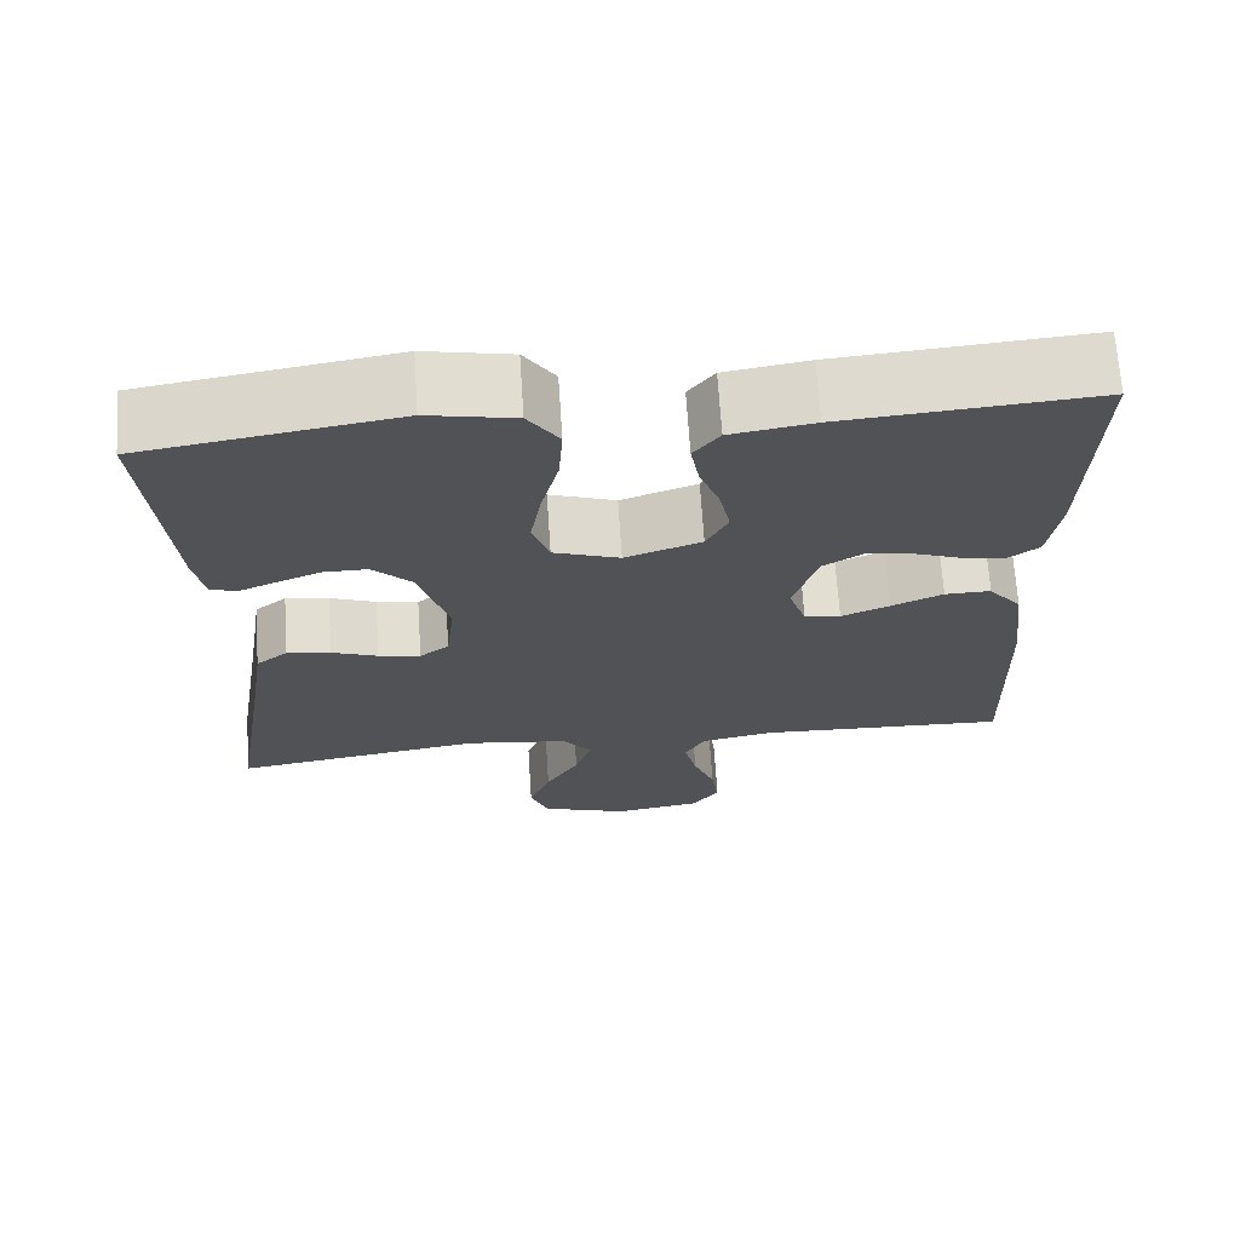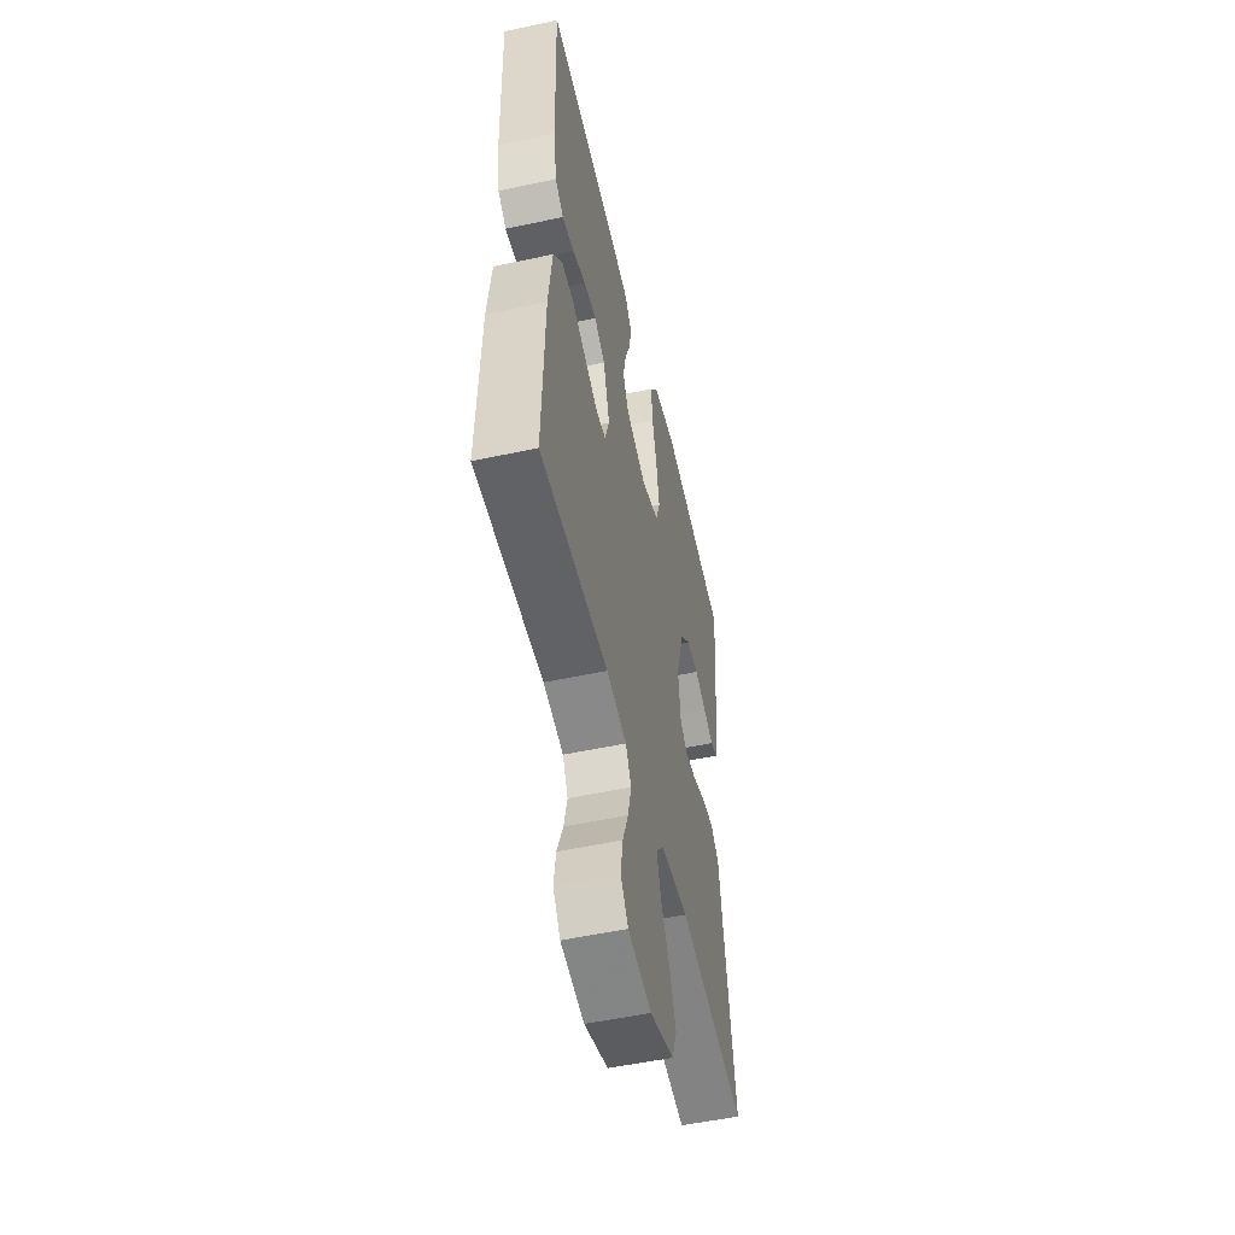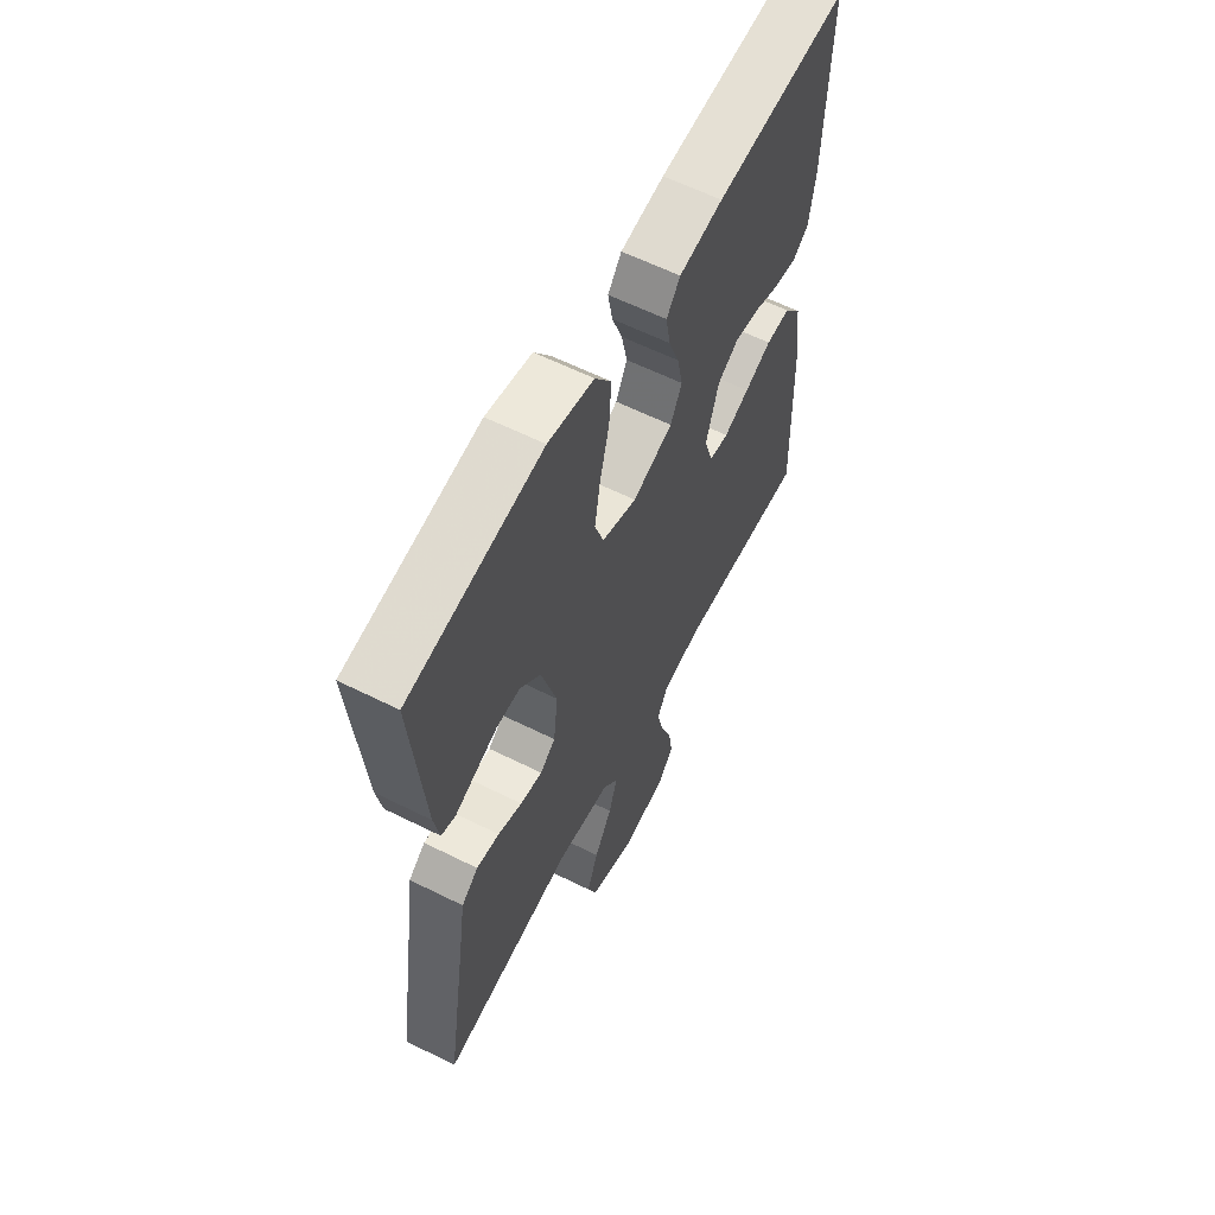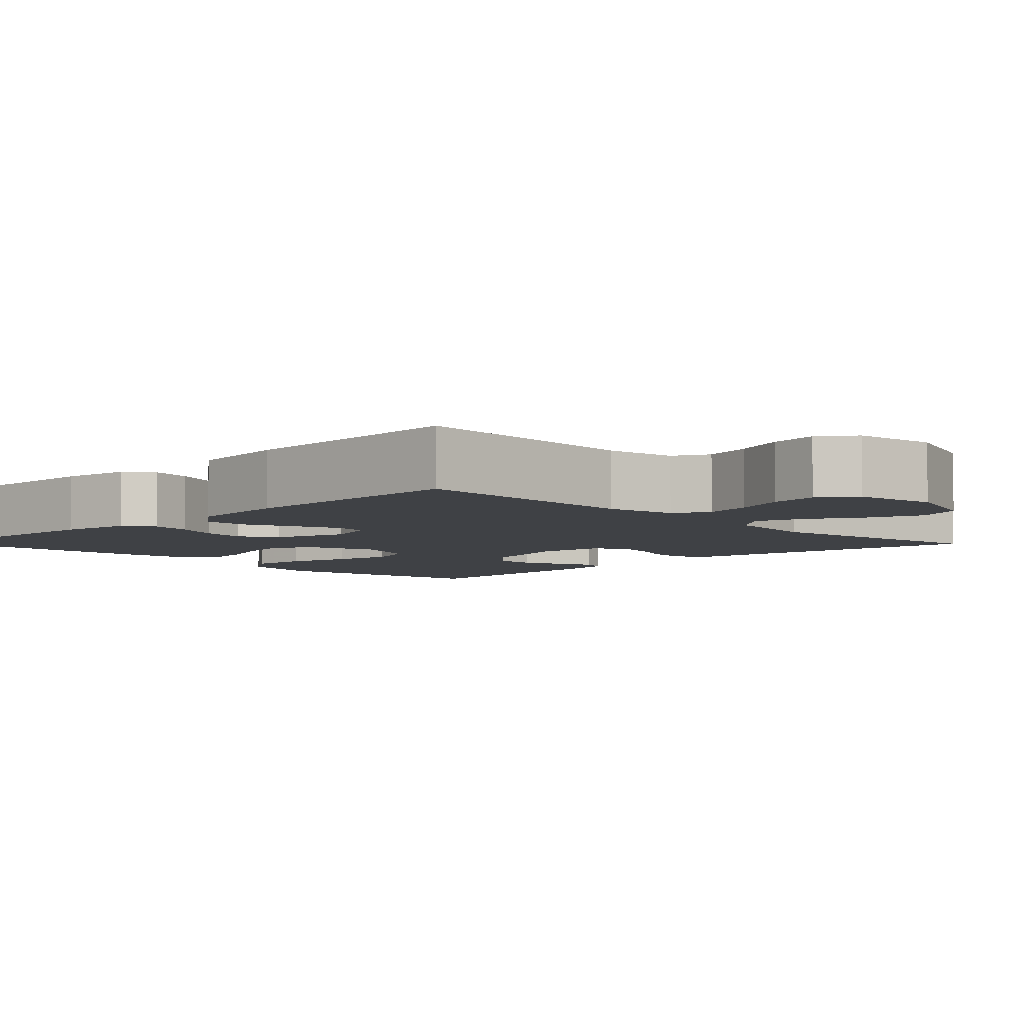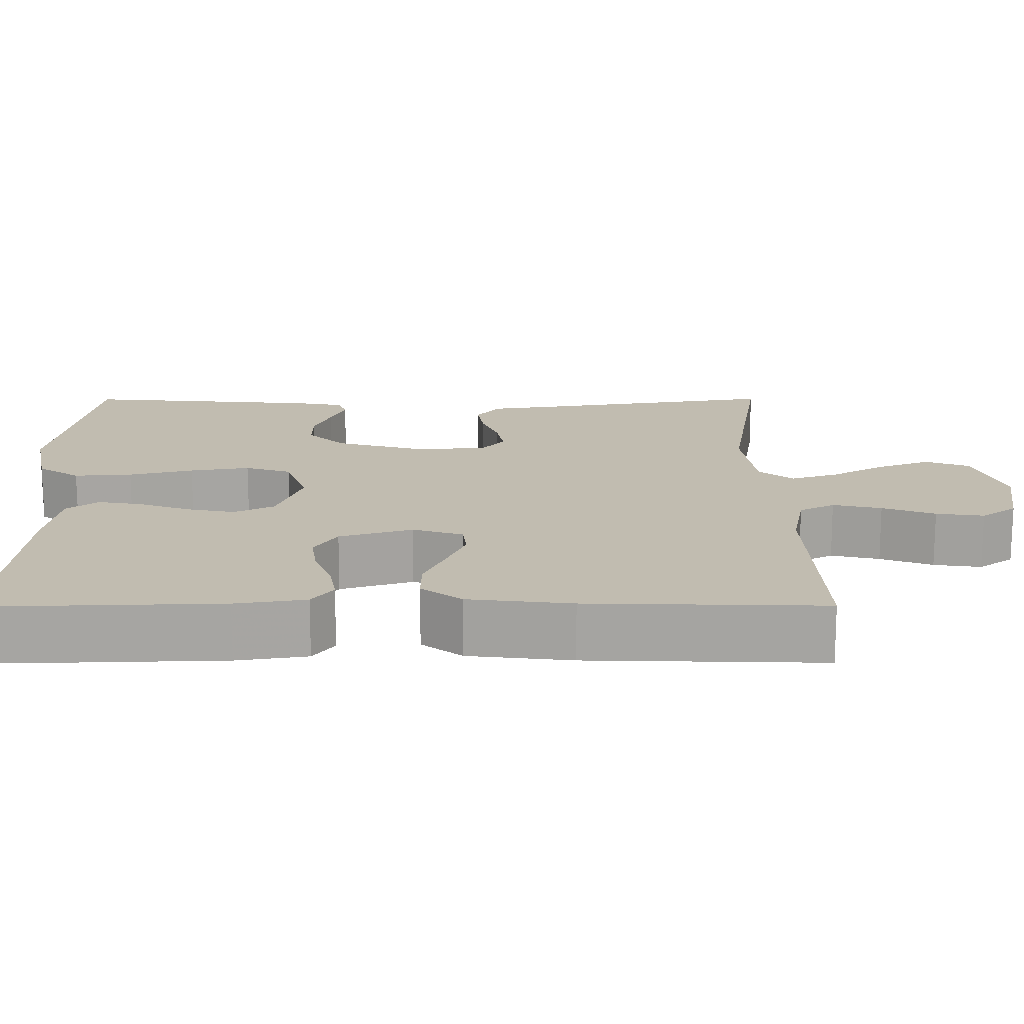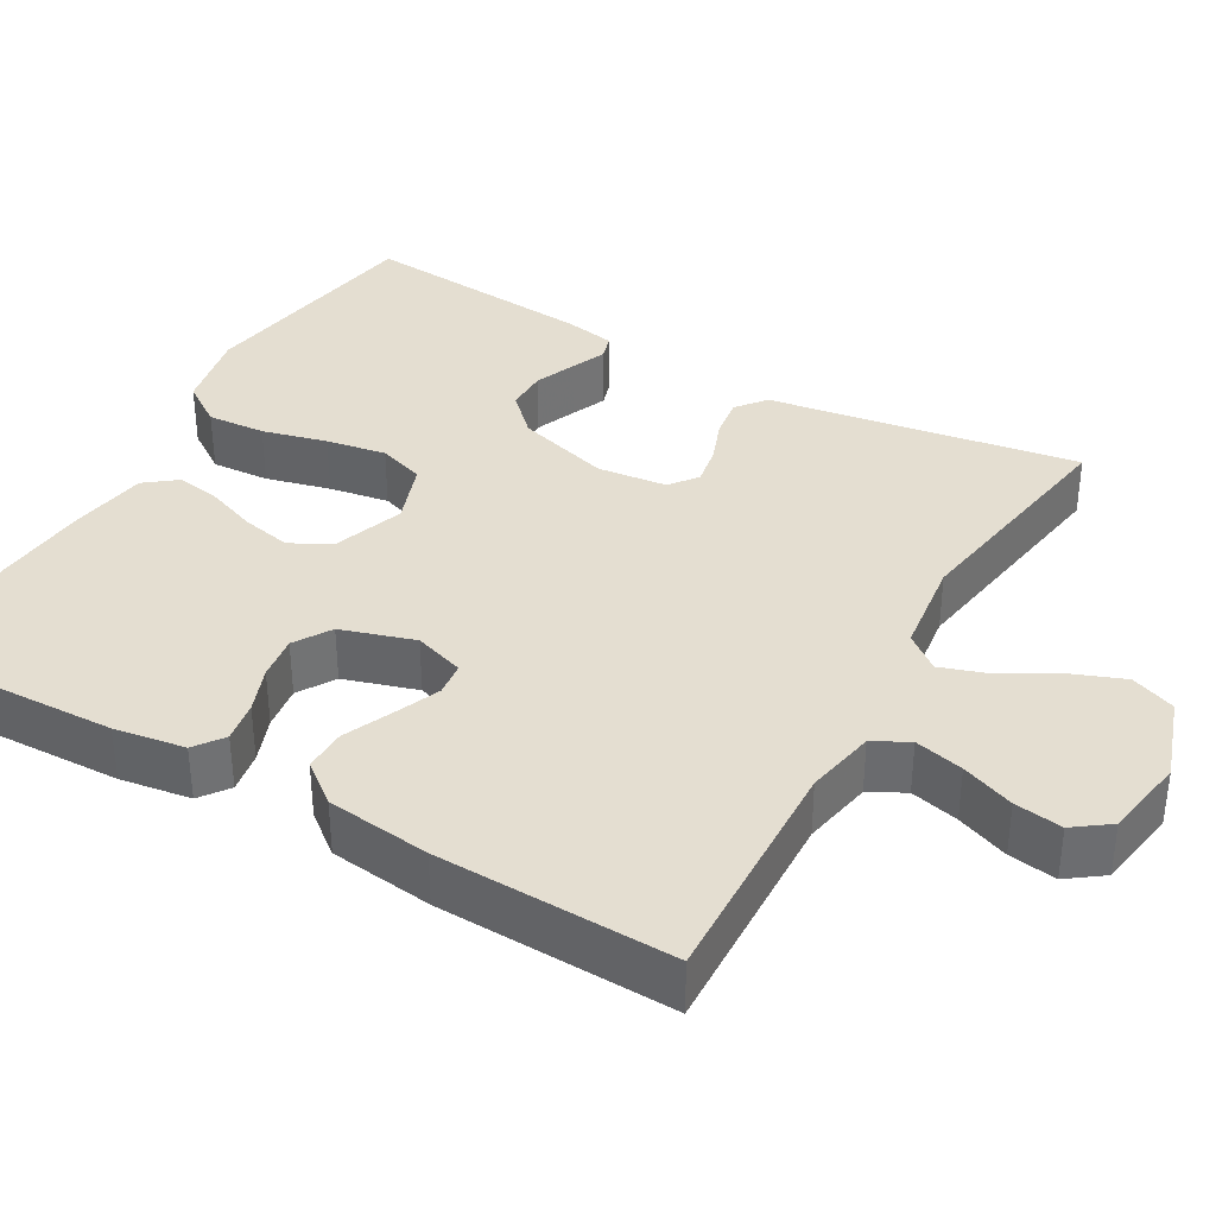
<metadata>
{"format":"obj","ext":"obj","renderer":"f3d","projection":"perspective","resolution":1024,"background":"white","views":[{"elev":68.8,"azim":-3.8,"up":"+Z"},{"elev":-52.8,"azim":103.0,"up":"+Z"},{"elev":60.8,"azim":-63.0,"up":"+Z"},{"elev":-5.6,"azim":134.4,"up":"+Y"},{"elev":16.5,"azim":89.8,"up":"+Y"},{"elev":36.4,"azim":119.8,"up":"+Y"}]}
</metadata>
<code>
v 0.5 0.07 -0.5
v 0.2 0.07 -0.488
v 0.111 0.07 -0.505
v 0.087 0.07 -0.55
v 0.102 0.07 -0.612
v 0.128 0.07 -0.679
v 0.137 0.07 -0.74
v 0.104 0.07 -0.785
v 0 0.07 -0.802
v -0.106 0.07 -0.766
v -0.128 0.07 -0.709
v -0.102 0.07 -0.642
v -0.062 0.07 -0.573
v -0.042 0.07 -0.513
v -0.077 0.07 -0.469
v -0.2 0.07 -0.453
v -0.5 0.07 -0.5
v -0.452 0.07 -0.2
v -0.438 0.07 -0.107
v -0.4 0.07 -0.077
v -0.348 0.07 -0.085
v -0.293 0.07 -0.106
v -0.243 0.07 -0.115
v -0.208 0.07 -0.088
v -0.198 0.07 0
v -0.233 0.07 0.119
v -0.28 0.07 0.166
v -0.333 0.07 0.166
v -0.385 0.07 0.145
v -0.43 0.07 0.126
v -0.462 0.07 0.136
v -0.474 0.07 0.2
v -0.5 0.07 0.5
v -0.2 0.07 0.548
v -0.097 0.07 0.527
v -0.06 0.07 0.473
v -0.065 0.07 0.399
v -0.086 0.07 0.317
v -0.099 0.07 0.241
v -0.079 0.07 0.182
v 0 0.07 0.154
v 0.091 0.07 0.186
v 0.117 0.07 0.237
v 0.104 0.07 0.299
v 0.08 0.07 0.363
v 0.07 0.07 0.42
v 0.101 0.07 0.46
v 0.2 0.07 0.476
v 0.5 0.07 0.5
v 0.49 0.07 0.2
v 0.476 0.07 0.11
v 0.439 0.07 0.083
v 0.387 0.07 0.092
v 0.329 0.07 0.114
v 0.273 0.07 0.122
v 0.226 0.07 0.093
v 0.197 0.07 0
v 0.218 0.07 -0.064
v 0.261 0.07 -0.069
v 0.319 0.07 -0.045
v 0.38 0.07 -0.018
v 0.435 0.07 -0.017
v 0.475 0.07 -0.068
v 0.491 0.07 -0.2
v 0.5 0 -0.5
v 0.2 0 -0.488
v 0.111 0 -0.505
v 0.087 0 -0.55
v 0.102 0 -0.612
v 0.128 0 -0.679
v 0.137 0 -0.74
v 0.104 0 -0.785
v 0 0 -0.802
v -0.106 0 -0.766
v -0.128 0 -0.709
v -0.102 0 -0.642
v -0.062 0 -0.573
v -0.042 0 -0.513
v -0.077 0 -0.469
v -0.2 0 -0.453
v -0.5 0 -0.5
v -0.452 0 -0.2
v -0.438 0 -0.107
v -0.4 0 -0.077
v -0.348 0 -0.085
v -0.293 0 -0.106
v -0.243 0 -0.115
v -0.208 0 -0.088
v -0.198 0 0
v -0.233 0 0.119
v -0.28 0 0.166
v -0.333 0 0.166
v -0.385 0 0.145
v -0.43 0 0.126
v -0.462 0 0.136
v -0.474 0 0.2
v -0.5 0 0.5
v -0.2 0 0.548
v -0.097 0 0.527
v -0.06 0 0.473
v -0.065 0 0.399
v -0.086 0 0.317
v -0.099 0 0.241
v -0.079 0 0.182
v 0 0 0.154
v 0.091 0 0.186
v 0.117 0 0.237
v 0.104 0 0.299
v 0.08 0 0.363
v 0.07 0 0.42
v 0.101 0 0.46
v 0.2 0 0.476
v 0.5 0 0.5
v 0.49 0 0.2
v 0.476 0 0.11
v 0.439 0 0.083
v 0.387 0 0.092
v 0.329 0 0.114
v 0.273 0 0.122
v 0.226 0 0.093
v 0.197 0 0
v 0.218 0 -0.064
v 0.261 0 -0.069
v 0.319 0 -0.045
v 0.38 0 -0.018
v 0.435 0 -0.017
v 0.475 0 -0.068
v 0.491 0 -0.2
f 63 64 1 2
f 60 61 62 63
f 59 60 63 2
f 58 59 2 3
f 57 58 3 4
f 51 52 53 54
f 51 54 55
f 50 51 55
f 49 50 55
f 48 49 55 56
f 44 45 46 47
f 43 44 47 48
f 35 36 37 38
f 35 38 39
f 34 35 39
f 33 34 39
f 32 33 39 40
f 29 30 31 32
f 28 29 32
f 27 28 32 40
f 19 20 21 22
f 18 19 22 23
f 16 17 18 23
f 15 16 23 24
f 10 11 12 13
f 10 13 14
f 9 10 14
f 8 9 14
f 5 6 7 8
f 4 5 8 14
f 57 4 14 15
f 43 48 56 57
f 42 43 57 15
f 26 27 40 41
f 25 26 41
f 25 41 42
f 15 24 25 42
f 66 65 128 127
f 127 126 125 124
f 66 127 124 123
f 67 66 123 122
f 68 67 122 121
f 118 117 116 115
f 119 118 115
f 119 115 114
f 119 114 113
f 120 119 113 112
f 111 110 109 108
f 112 111 108 107
f 102 101 100 99
f 103 102 99
f 103 99 98
f 103 98 97
f 104 103 97 96
f 96 95 94 93
f 96 93 92
f 104 96 92 91
f 86 85 84 83
f 87 86 83 82
f 87 82 81 80
f 88 87 80 79
f 77 76 75 74
f 78 77 74
f 78 74 73
f 78 73 72
f 72 71 70 69
f 78 72 69 68
f 79 78 68 121
f 121 120 112 107
f 79 121 107 106
f 105 104 91 90
f 105 90 89
f 106 105 89
f 106 89 88 79
f 1 65 66 2
f 2 66 67 3
f 3 67 68 4
f 4 68 69 5
f 5 69 70 6
f 6 70 71 7
f 7 71 72 8
f 8 72 73 9
f 9 73 74 10
f 10 74 75 11
f 11 75 76 12
f 12 76 77 13
f 13 77 78 14
f 14 78 79 15
f 15 79 80 16
f 16 80 81 17
f 17 81 82 18
f 18 82 83 19
f 19 83 84 20
f 20 84 85 21
f 21 85 86 22
f 22 86 87 23
f 23 87 88 24
f 24 88 89 25
f 25 89 90 26
f 26 90 91 27
f 27 91 92 28
f 28 92 93 29
f 29 93 94 30
f 30 94 95 31
f 31 95 96 32
f 32 96 97 33
f 33 97 98 34
f 34 98 99 35
f 35 99 100 36
f 36 100 101 37
f 37 101 102 38
f 38 102 103 39
f 39 103 104 40
f 40 104 105 41
f 41 105 106 42
f 42 106 107 43
f 43 107 108 44
f 44 108 109 45
f 45 109 110 46
f 46 110 111 47
f 47 111 112 48
f 48 112 113 49
f 49 113 114 50
f 50 114 115 51
f 51 115 116 52
f 52 116 117 53
f 53 117 118 54
f 54 118 119 55
f 55 119 120 56
f 56 120 121 57
f 57 121 122 58
f 58 122 123 59
f 59 123 124 60
f 60 124 125 61
f 61 125 126 62
f 62 126 127 63
f 63 127 128 64
f 64 128 65 1

</code>
